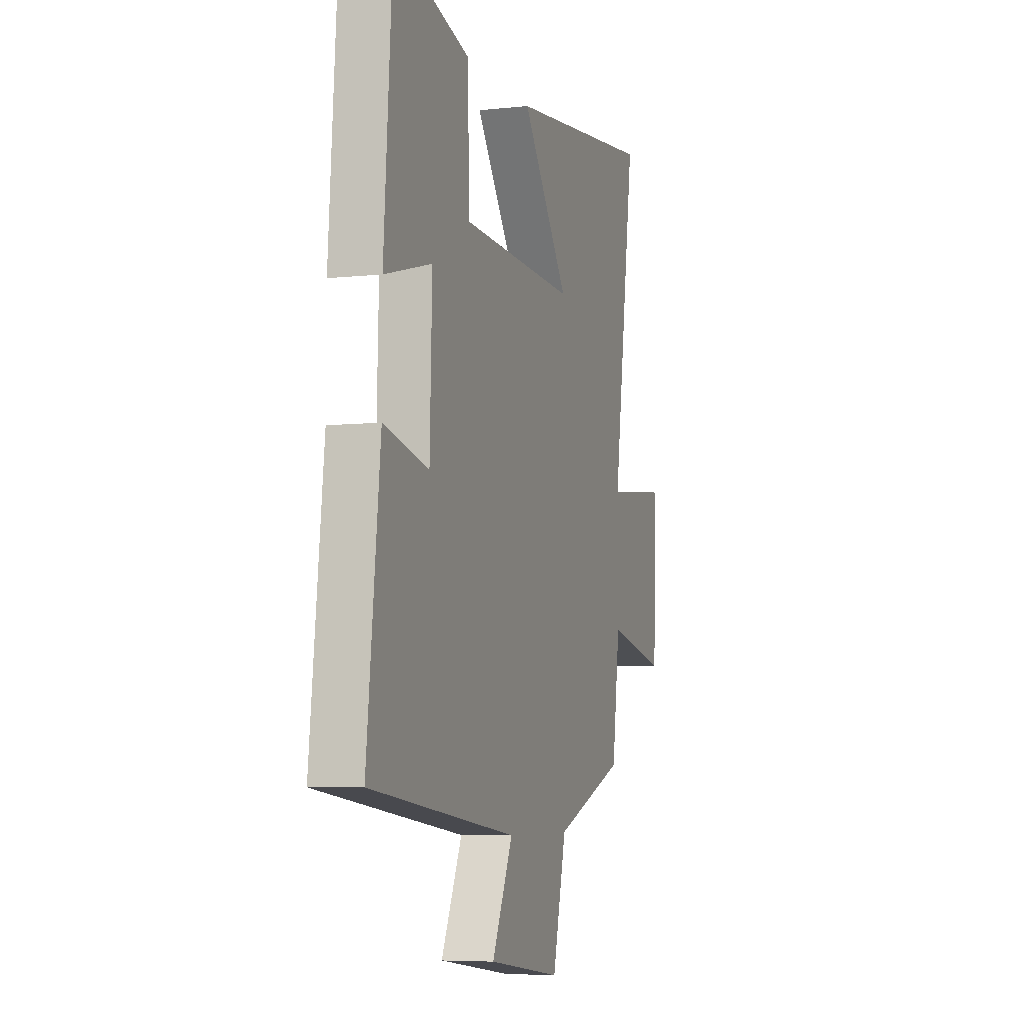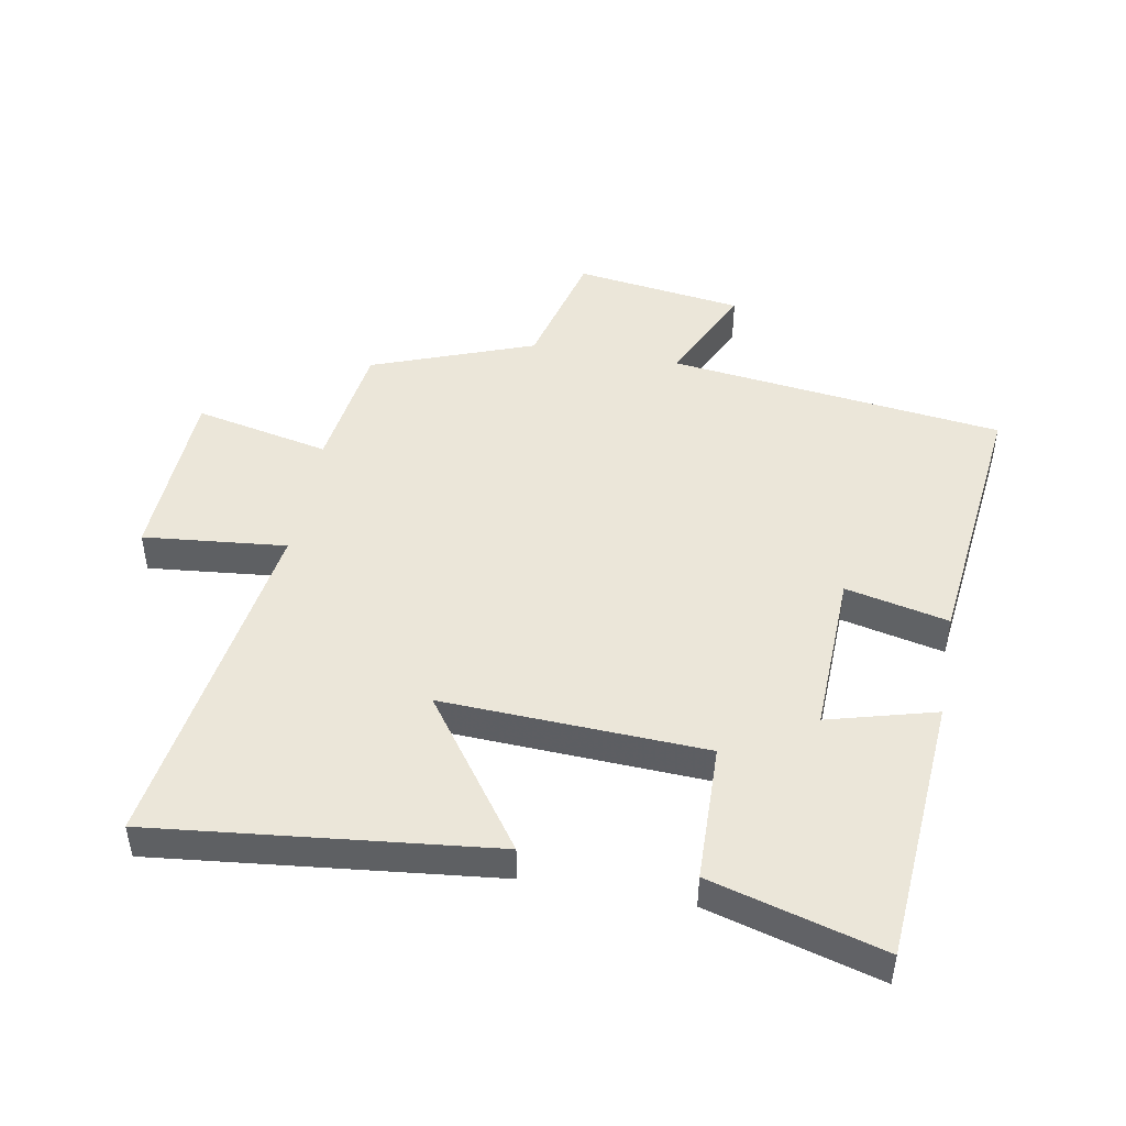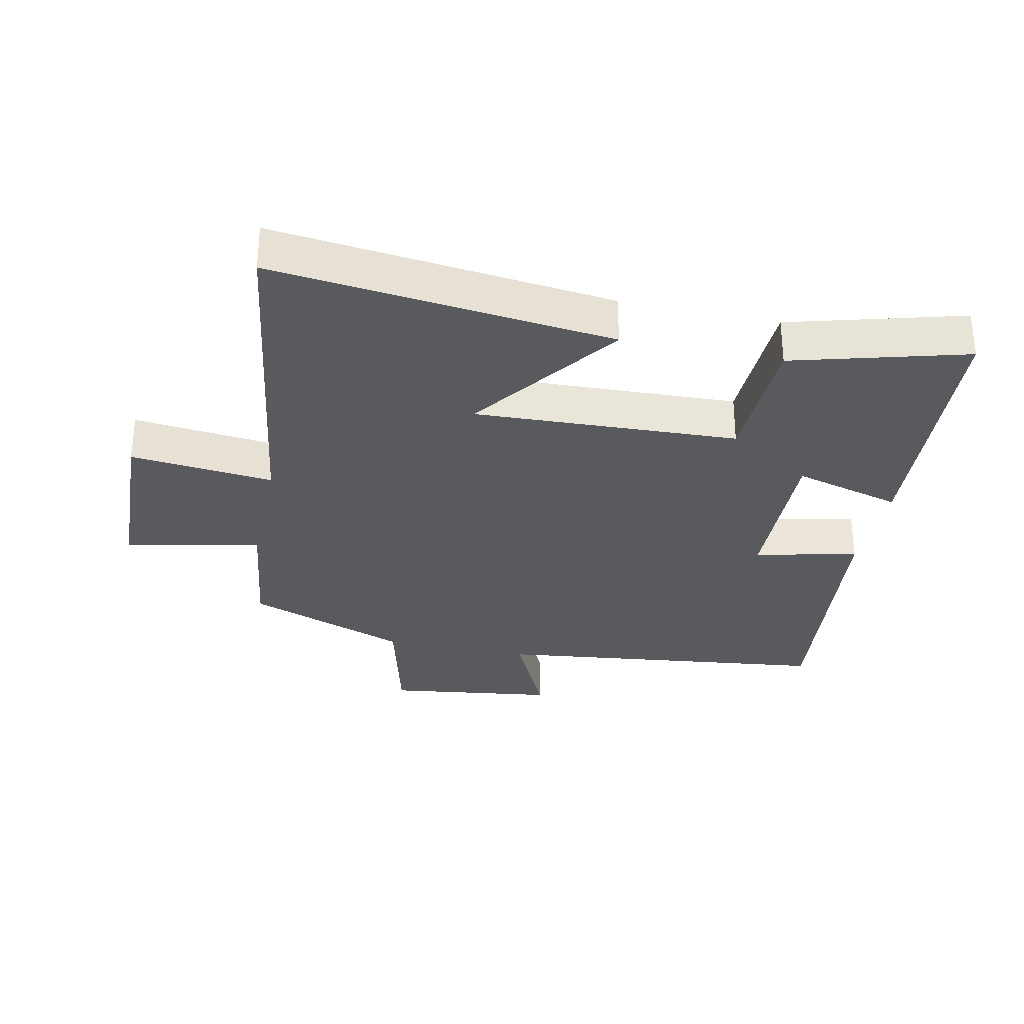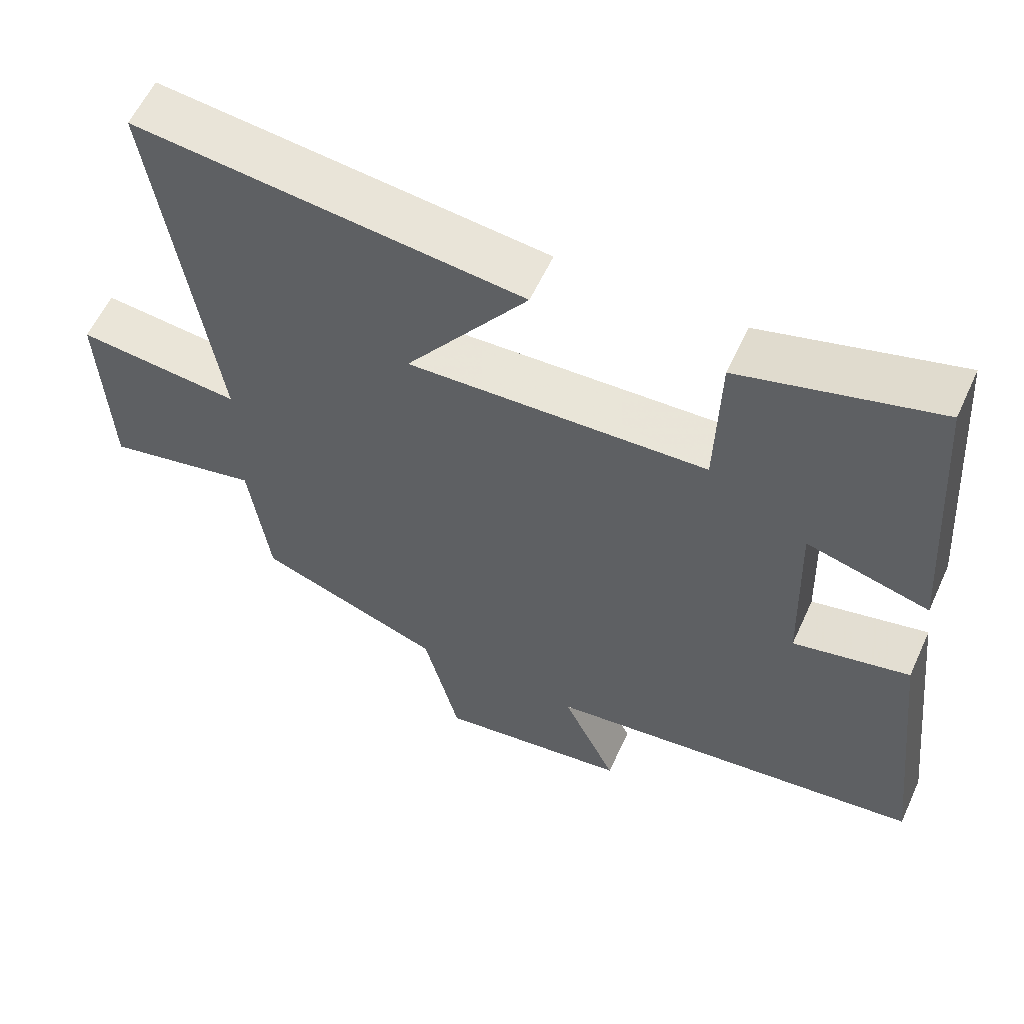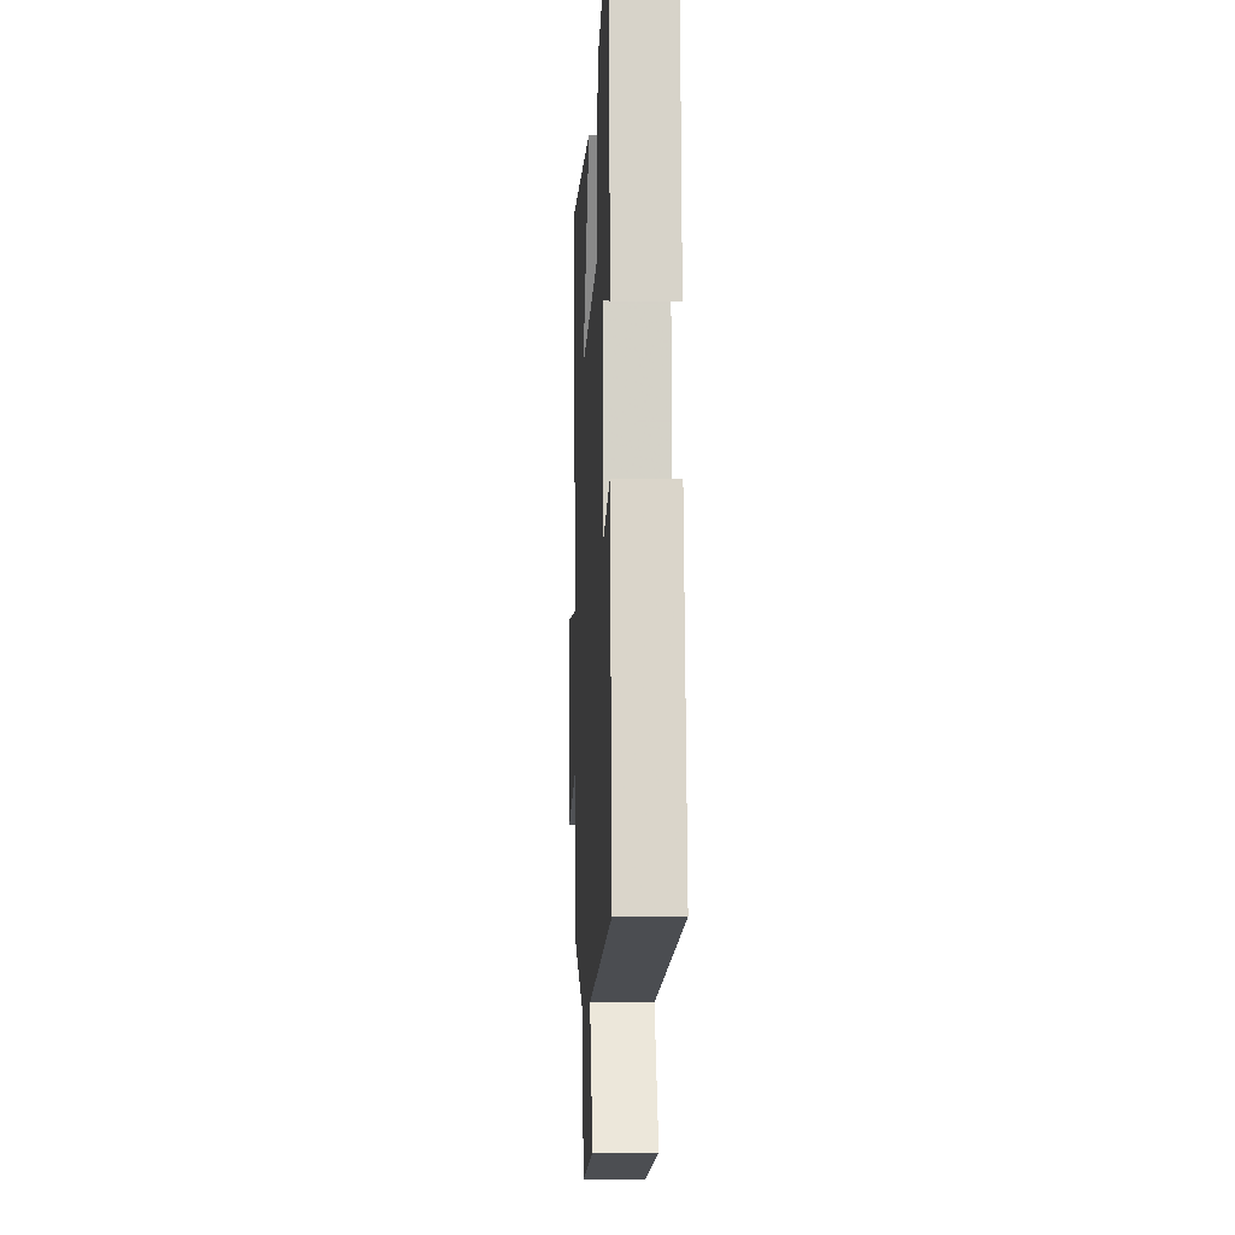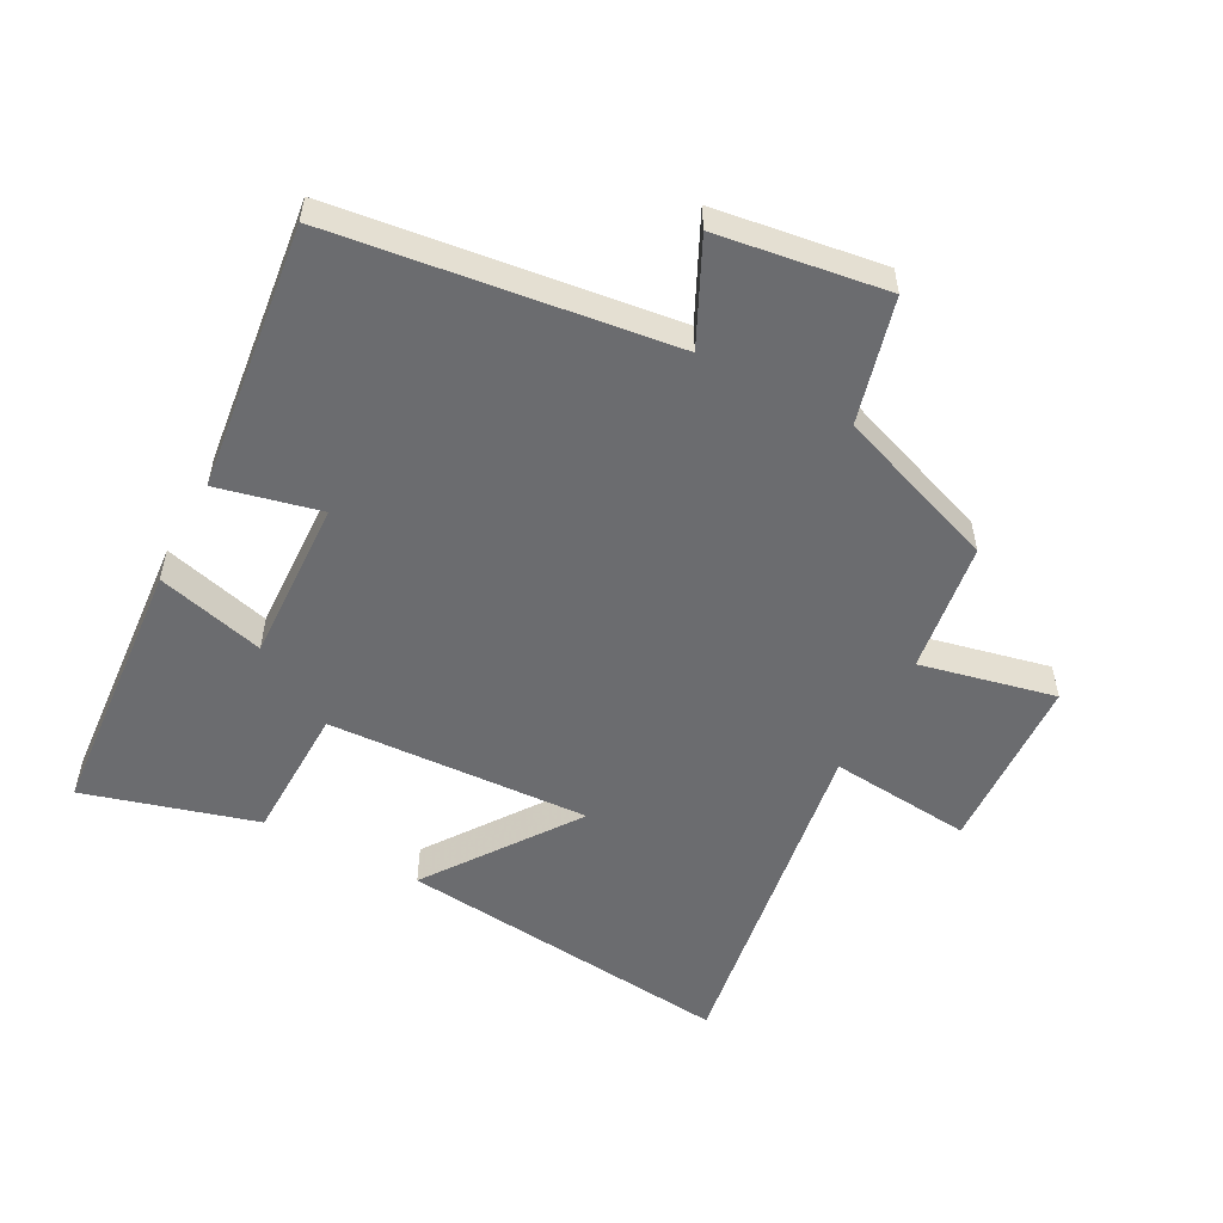
<metadata>
{"format":"obj","ext":"obj","renderer":"f3d","projection":"perspective","resolution":1024,"background":"white","views":[{"elev":-6.1,"azim":108.2,"up":"+Z"},{"elev":47.4,"azim":10.4,"up":"+Y"},{"elev":-31.2,"azim":-12.1,"up":"+Y"},{"elev":58.7,"azim":24.5,"up":"+Z"},{"elev":-8.8,"azim":87.3,"up":"+Z"},{"elev":-53.7,"azim":152.4,"up":"+Y"}]}
</metadata>
<code>
v 0.547 0.07 -0.436
v 0.02 0.07 -0.5
v 0.095 0.07 -0.659
v -0.169 0.07 -0.695
v -0.218 0.07 -0.5
v -0.472 0.07 -0.405
v -0.5 0.07 -0.2
v -0.712 0.07 -0.245
v -0.724 0.07 0.035
v -0.5 0.07 0.012
v -0.581 0.07 0.559
v -0.05 0.07 0.5
v -0.218 0.07 0.267
v 0.194 0.07 0.285
v 0.2 0.07 0.5
v 0.47 0.07 0.575
v 0.5 0.07 0.157
v 0.331 0.07 0.203
v 0.339 0.07 -0.053
v 0.5 0.07 -0.017
v 0.547 0 -0.436
v 0.02 0 -0.5
v 0.095 0 -0.659
v -0.169 0 -0.695
v -0.218 0 -0.5
v -0.472 0 -0.405
v -0.5 0 -0.2
v -0.712 0 -0.245
v -0.724 0 0.035
v -0.5 0 0.012
v -0.581 0 0.559
v -0.05 0 0.5
v -0.218 0 0.267
v 0.194 0 0.285
v 0.2 0 0.5
v 0.47 0 0.575
v 0.5 0 0.157
v 0.331 0 0.203
v 0.339 0 -0.053
v 0.5 0 -0.017
f 19 20 1 2
f 18 19 2
f 16 17 18
f 15 16 18
f 14 15 18
f 13 14 18 2
f 10 11 12 13
f 10 13 2
f 7 8 9 10
f 7 10 2
f 6 7 2
f 5 6 2
f 2 3 4 5
f 22 21 40 39
f 22 39 38
f 38 37 36
f 38 36 35
f 38 35 34
f 22 38 34 33
f 33 32 31 30
f 22 33 30
f 30 29 28 27
f 22 30 27
f 22 27 26
f 22 26 25
f 25 24 23 22
f 1 21 22 2
f 2 22 23 3
f 3 23 24 4
f 4 24 25 5
f 5 25 26 6
f 6 26 27 7
f 7 27 28 8
f 8 28 29 9
f 9 29 30 10
f 10 30 31 11
f 11 31 32 12
f 12 32 33 13
f 13 33 34 14
f 14 34 35 15
f 15 35 36 16
f 16 36 37 17
f 17 37 38 18
f 18 38 39 19
f 19 39 40 20
f 20 40 21 1

</code>
